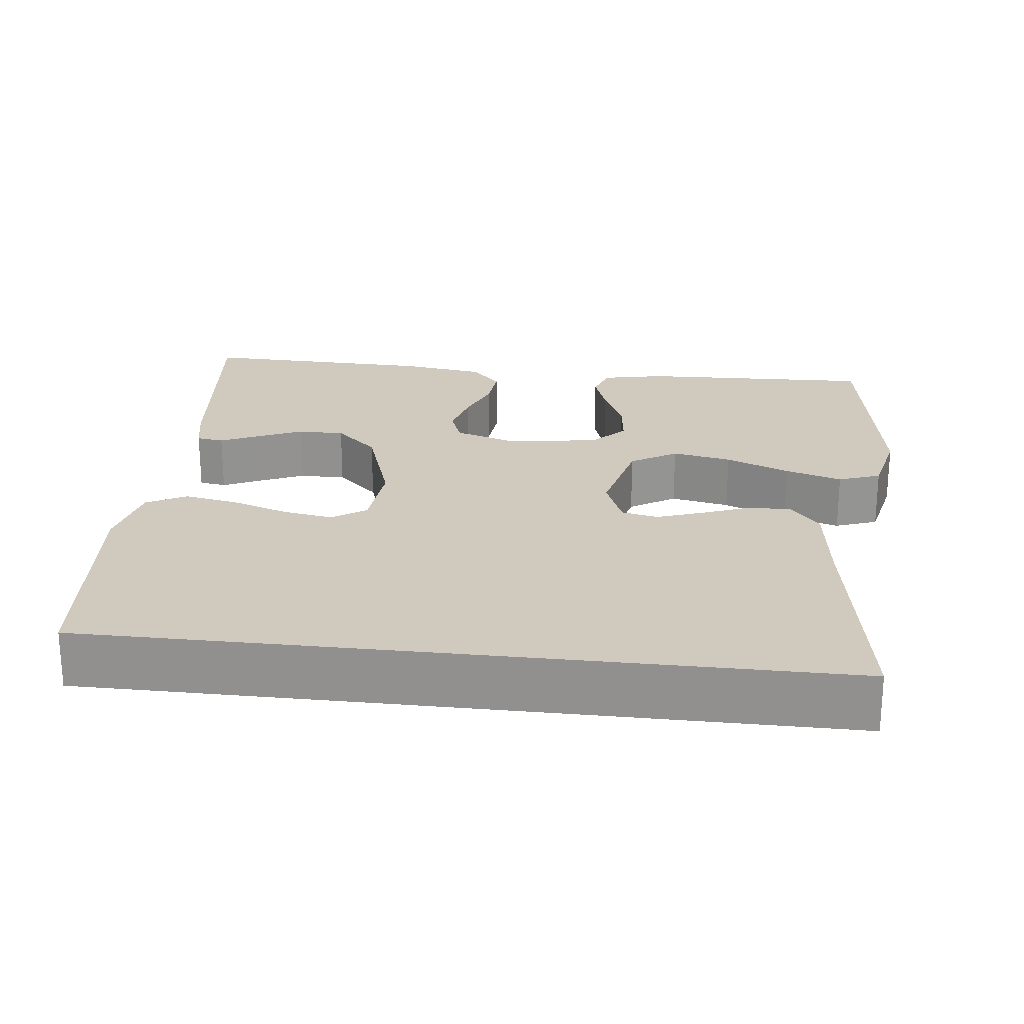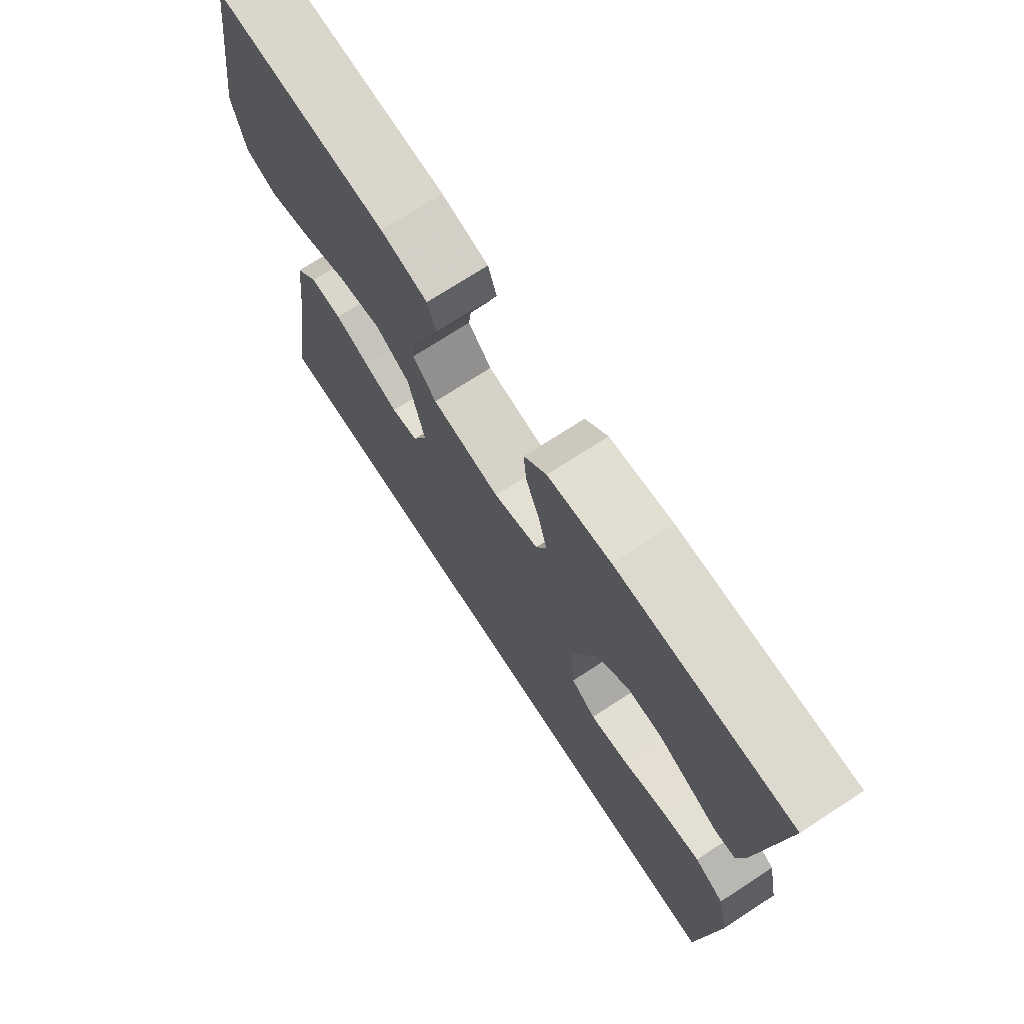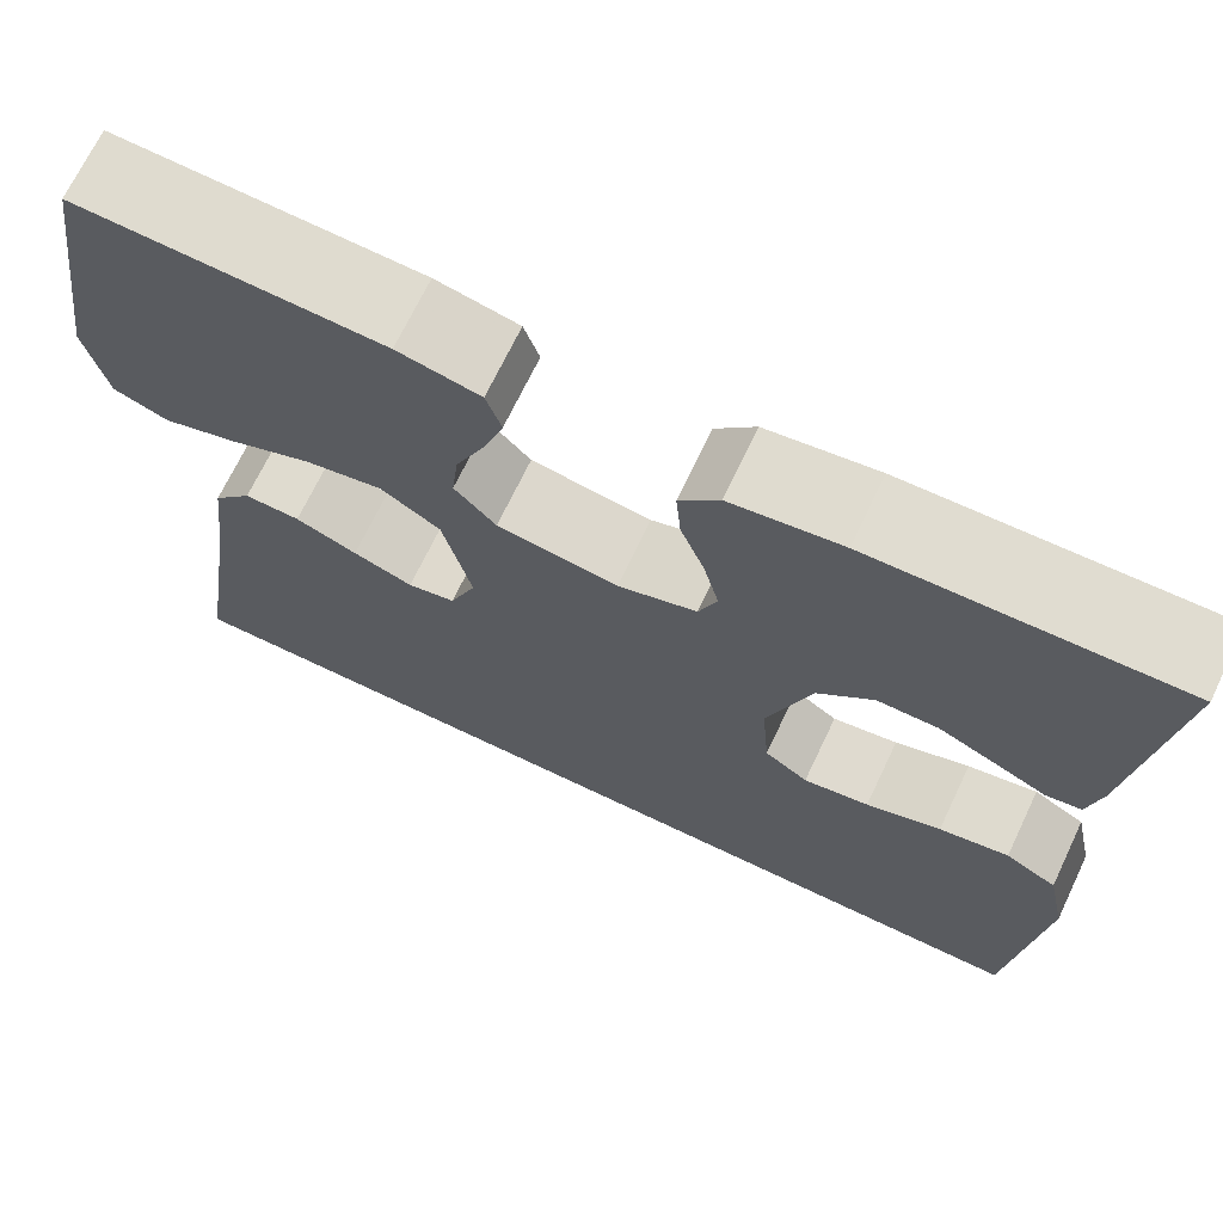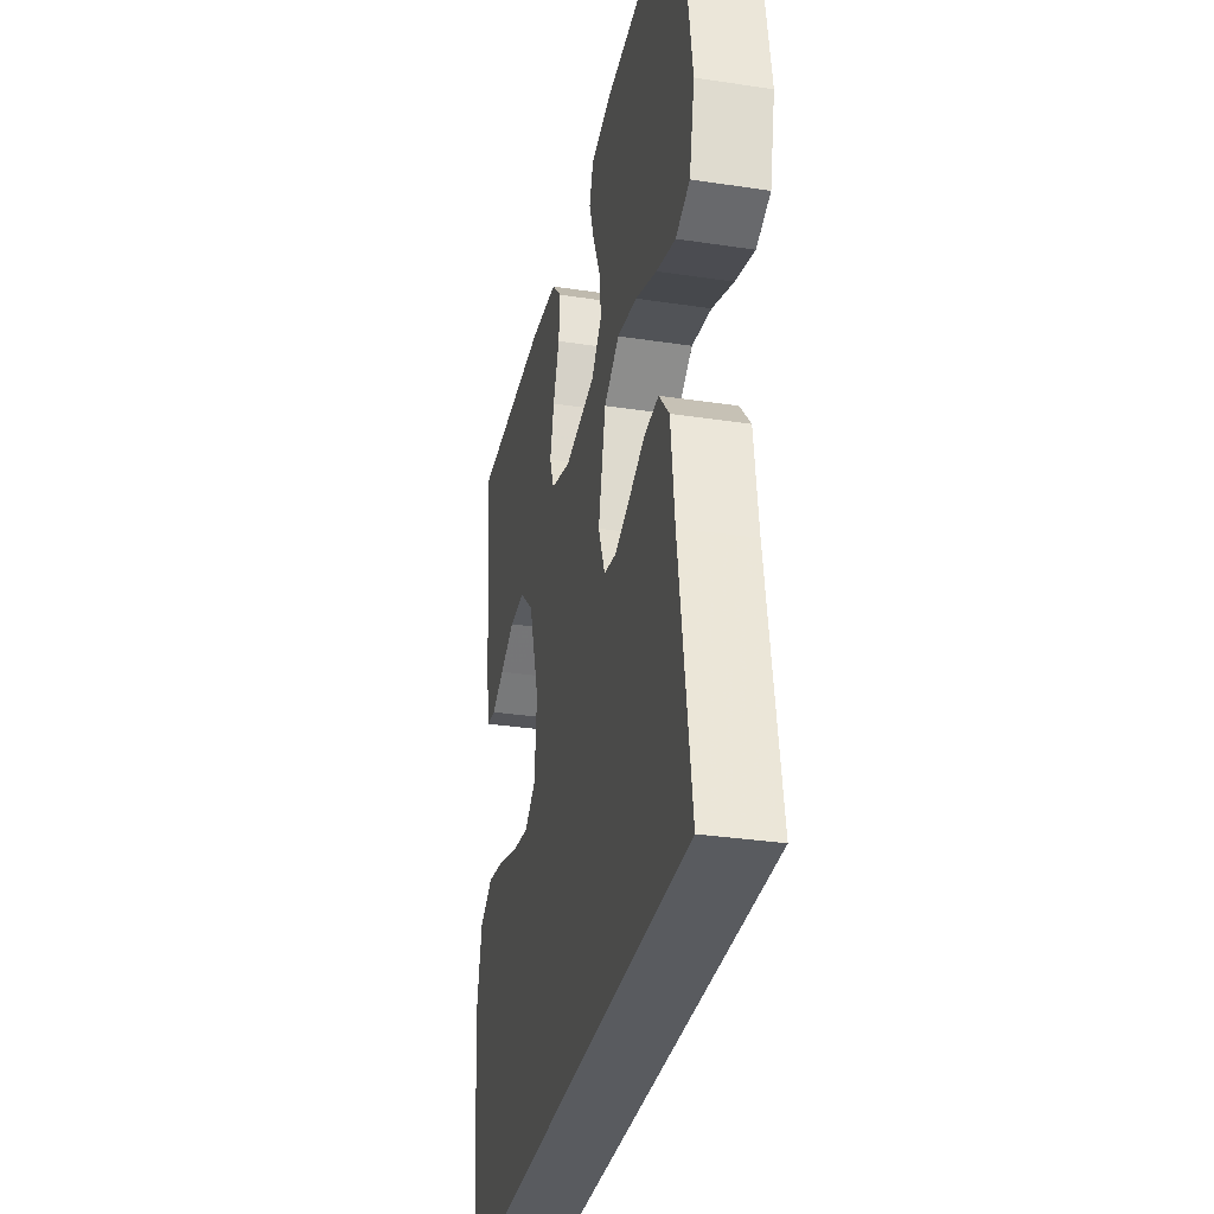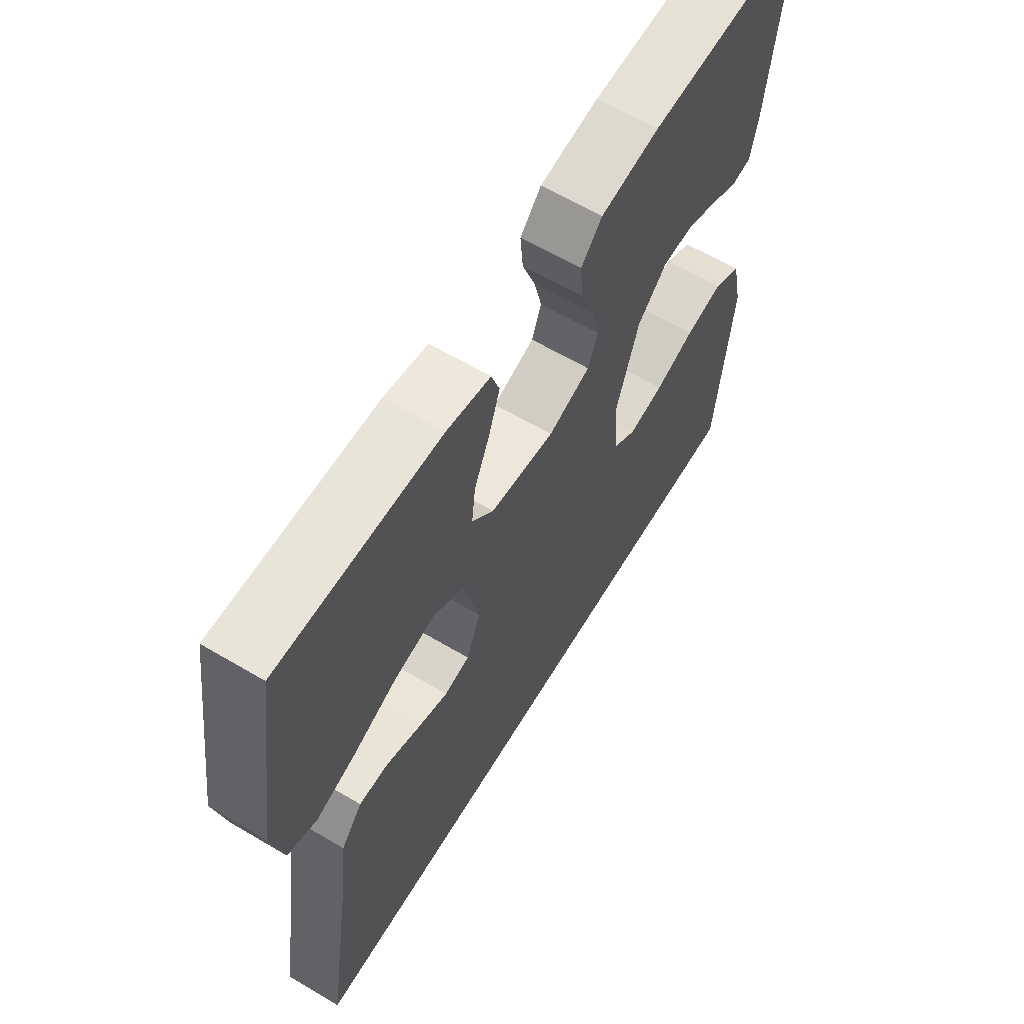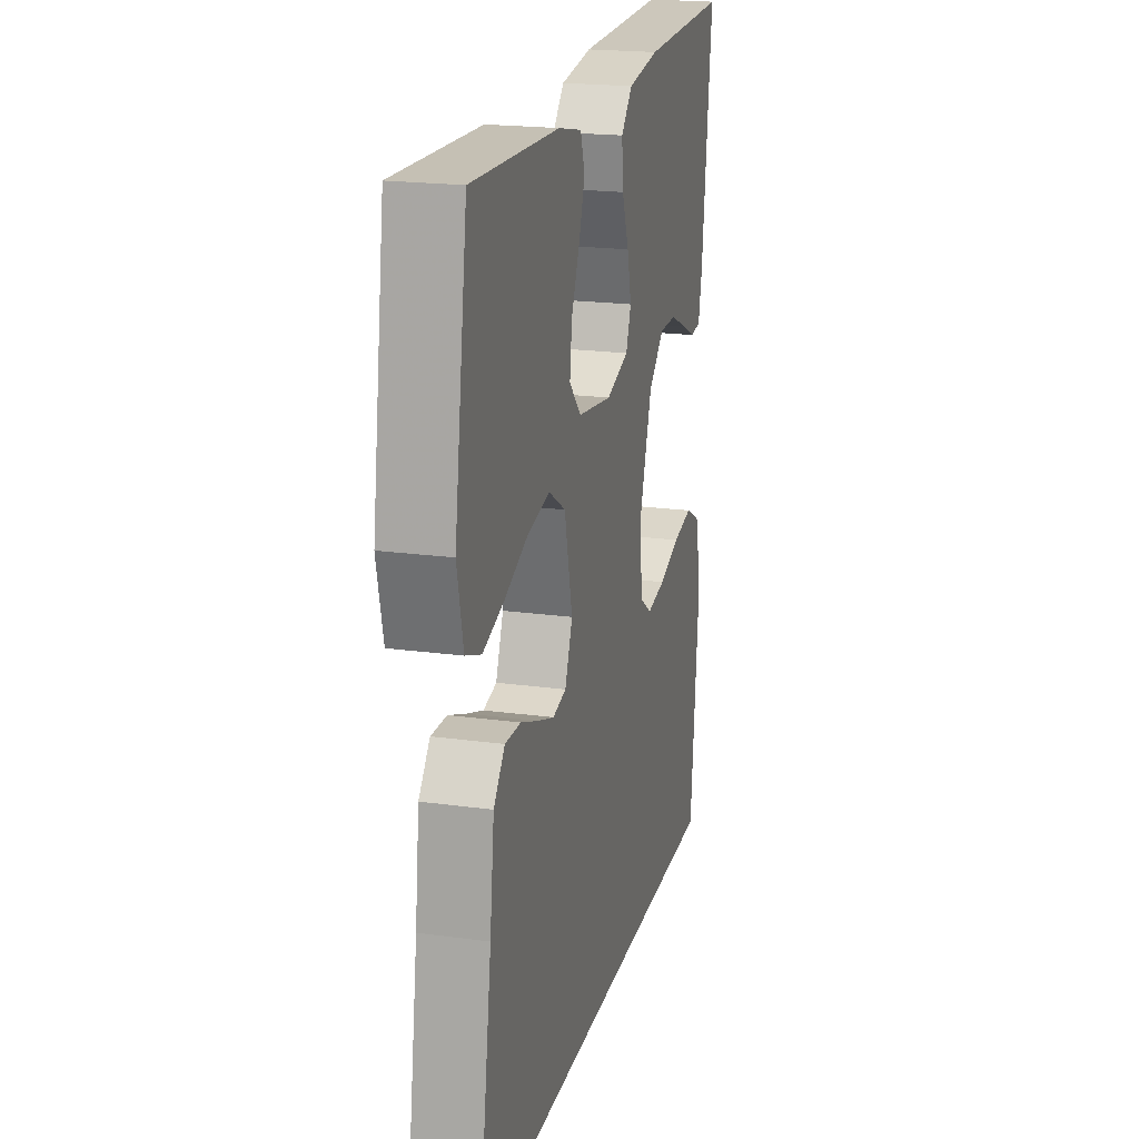
<metadata>
{"format":"obj","ext":"obj","renderer":"f3d","projection":"perspective","resolution":1024,"background":"white","views":[{"elev":23.1,"azim":-173.4,"up":"+Y"},{"elev":72.4,"azim":57.0,"up":"+Z"},{"elev":69.9,"azim":25.5,"up":"+Z"},{"elev":-32.6,"azim":-101.9,"up":"+Z"},{"elev":62.5,"azim":-59.0,"up":"+Z"},{"elev":20.2,"azim":-75.9,"up":"+Z"}]}
</metadata>
<code>
v 0.454 0.07 -0.5
v -0.5 0.07 -0.5
v -0.454 0.07 -0.2
v -0.439 0.07 -0.076
v -0.4 0.07 -0.029
v -0.345 0.07 -0.031
v -0.284 0.07 -0.055
v -0.225 0.07 -0.076
v -0.178 0.07 -0.066
v -0.152 0.07 0
v -0.18 0.07 0.12
v -0.239 0.07 0.157
v -0.315 0.07 0.142
v -0.397 0.07 0.108
v -0.47 0.07 0.085
v -0.524 0.07 0.105
v -0.545 0.07 0.2
v -0.5 0.07 0.5
v -0.2 0.07 0.489
v -0.119 0.07 0.472
v -0.104 0.07 0.427
v -0.124 0.07 0.367
v -0.153 0.07 0.3
v -0.16 0.07 0.24
v -0.119 0.07 0.196
v 0 0.07 0.179
v 0.078 0.07 0.204
v 0.096 0.07 0.251
v 0.081 0.07 0.312
v 0.057 0.07 0.376
v 0.052 0.07 0.434
v 0.091 0.07 0.476
v 0.2 0.07 0.492
v 0.5 0.07 0.5
v 0.466 0.07 0.2
v 0.453 0.07 0.138
v 0.418 0.07 0.133
v 0.369 0.07 0.156
v 0.311 0.07 0.182
v 0.251 0.07 0.182
v 0.196 0.07 0.131
v 0.153 0.07 0
v 0.161 0.07 -0.097
v 0.204 0.07 -0.127
v 0.269 0.07 -0.116
v 0.343 0.07 -0.091
v 0.412 0.07 -0.078
v 0.463 0.07 -0.106
v 0.483 0.07 -0.2
v 0.454 0 -0.5
v -0.5 0 -0.5
v -0.454 0 -0.2
v -0.439 0 -0.076
v -0.4 0 -0.029
v -0.345 0 -0.031
v -0.284 0 -0.055
v -0.225 0 -0.076
v -0.178 0 -0.066
v -0.152 0 0
v -0.18 0 0.12
v -0.239 0 0.157
v -0.315 0 0.142
v -0.397 0 0.108
v -0.47 0 0.085
v -0.524 0 0.105
v -0.545 0 0.2
v -0.5 0 0.5
v -0.2 0 0.489
v -0.119 0 0.472
v -0.104 0 0.427
v -0.124 0 0.367
v -0.153 0 0.3
v -0.16 0 0.24
v -0.119 0 0.196
v 0 0 0.179
v 0.078 0 0.204
v 0.096 0 0.251
v 0.081 0 0.312
v 0.057 0 0.376
v 0.052 0 0.434
v 0.091 0 0.476
v 0.2 0 0.492
v 0.5 0 0.5
v 0.466 0 0.2
v 0.453 0 0.138
v 0.418 0 0.133
v 0.369 0 0.156
v 0.311 0 0.182
v 0.251 0 0.182
v 0.196 0 0.131
v 0.153 0 0
v 0.161 0 -0.097
v 0.204 0 -0.127
v 0.269 0 -0.116
v 0.343 0 -0.091
v 0.412 0 -0.078
v 0.463 0 -0.106
v 0.483 0 -0.2
f 49 1 2
f 48 49 2
f 47 48 2
f 46 47 2
f 45 46 2
f 44 45 2
f 43 44 2 3
f 42 43 3
f 36 37 38
f 35 36 38
f 34 35 38
f 33 34 38
f 32 33 38
f 31 32 38
f 30 31 38
f 29 30 38
f 29 38 39
f 28 29 39 40
f 21 22 23
f 20 21 23
f 19 20 23
f 18 19 23
f 17 18 23
f 16 17 23
f 15 16 23
f 14 15 23
f 13 14 23
f 12 13 23 24
f 11 12 24 25
f 5 6 7
f 4 5 7
f 3 4 7
f 3 7 8
f 42 3 8 9
f 27 28 40 41
f 42 9 10
f 41 42 10
f 27 41 10
f 26 27 10
f 10 11 25 26
f 51 50 98
f 51 98 97
f 51 97 96
f 51 96 95
f 51 95 94
f 51 94 93
f 52 51 93 92
f 52 92 91
f 87 86 85
f 87 85 84
f 87 84 83
f 87 83 82
f 87 82 81
f 87 81 80
f 87 80 79
f 87 79 78
f 88 87 78
f 89 88 78 77
f 72 71 70
f 72 70 69
f 72 69 68
f 72 68 67
f 72 67 66
f 72 66 65
f 72 65 64
f 72 64 63
f 72 63 62
f 73 72 62 61
f 74 73 61 60
f 56 55 54
f 56 54 53
f 56 53 52
f 57 56 52
f 58 57 52 91
f 90 89 77 76
f 59 58 91
f 59 91 90
f 59 90 76
f 59 76 75
f 75 74 60 59
f 1 50 51 2
f 2 51 52 3
f 3 52 53 4
f 4 53 54 5
f 5 54 55 6
f 6 55 56 7
f 7 56 57 8
f 8 57 58 9
f 9 58 59 10
f 10 59 60 11
f 11 60 61 12
f 12 61 62 13
f 13 62 63 14
f 14 63 64 15
f 15 64 65 16
f 16 65 66 17
f 17 66 67 18
f 18 67 68 19
f 19 68 69 20
f 20 69 70 21
f 21 70 71 22
f 22 71 72 23
f 23 72 73 24
f 24 73 74 25
f 25 74 75 26
f 26 75 76 27
f 27 76 77 28
f 28 77 78 29
f 29 78 79 30
f 30 79 80 31
f 31 80 81 32
f 32 81 82 33
f 33 82 83 34
f 34 83 84 35
f 35 84 85 36
f 36 85 86 37
f 37 86 87 38
f 38 87 88 39
f 39 88 89 40
f 40 89 90 41
f 41 90 91 42
f 42 91 92 43
f 43 92 93 44
f 44 93 94 45
f 45 94 95 46
f 46 95 96 47
f 47 96 97 48
f 48 97 98 49
f 49 98 50 1

</code>
